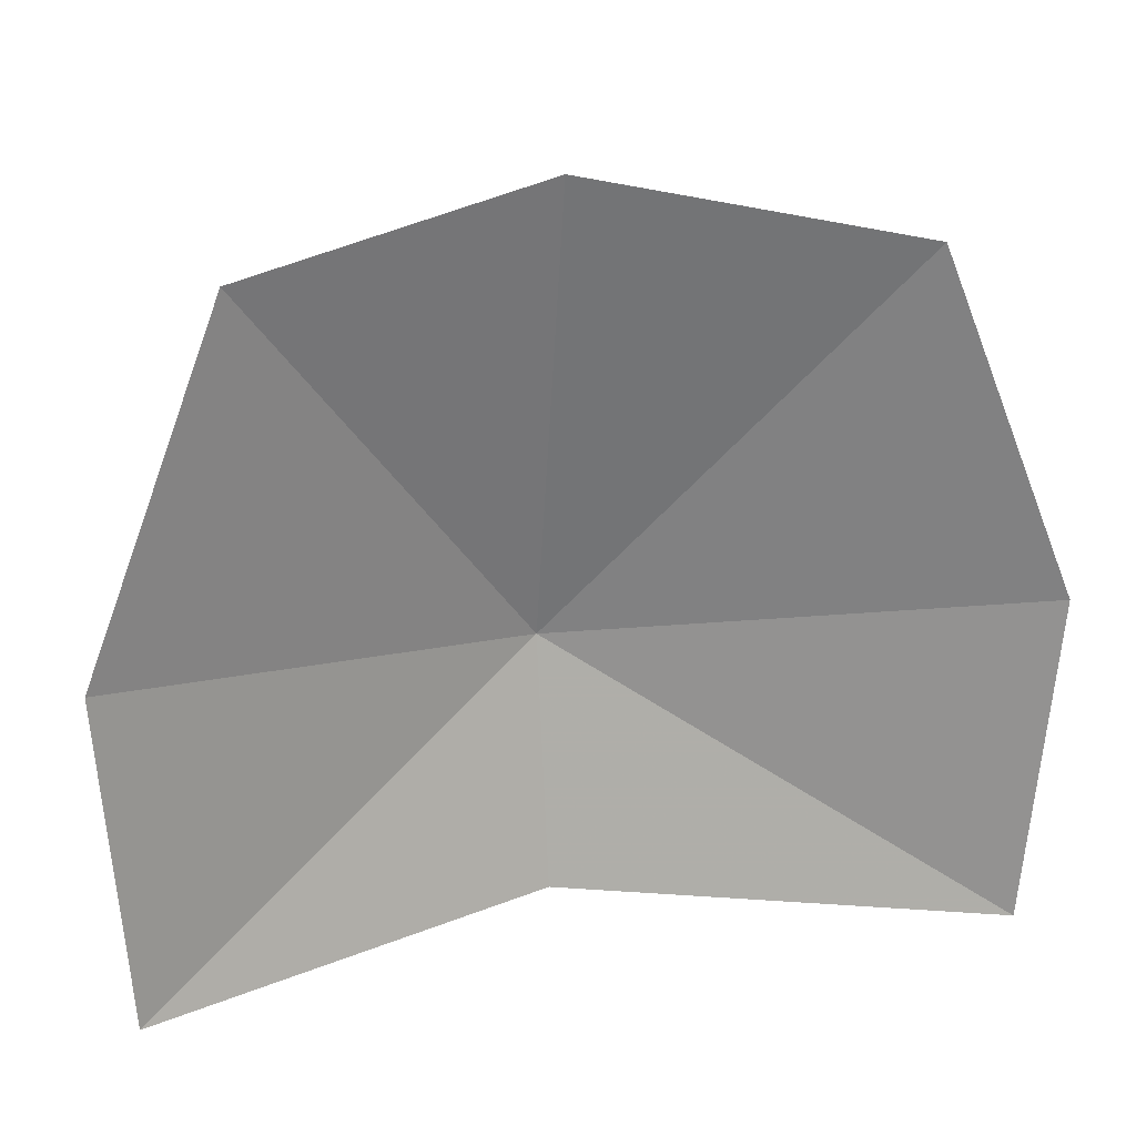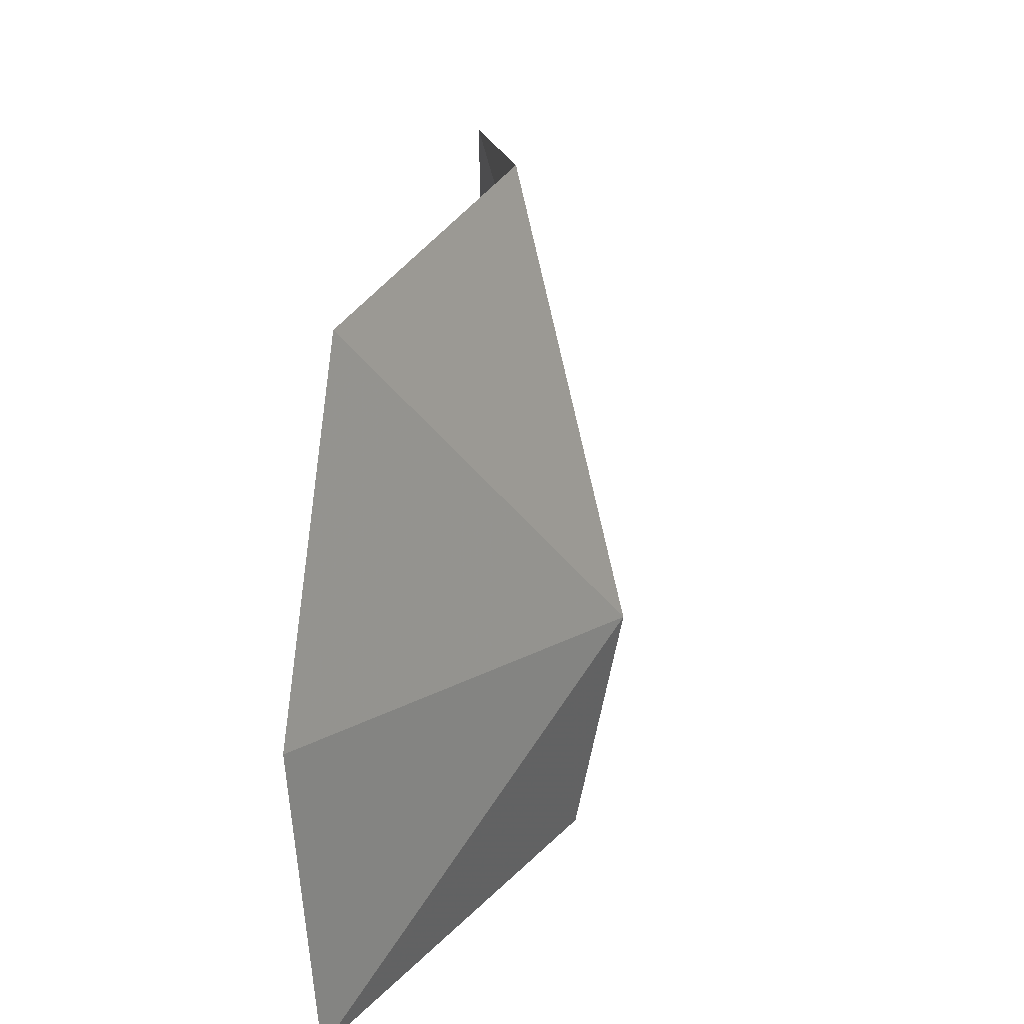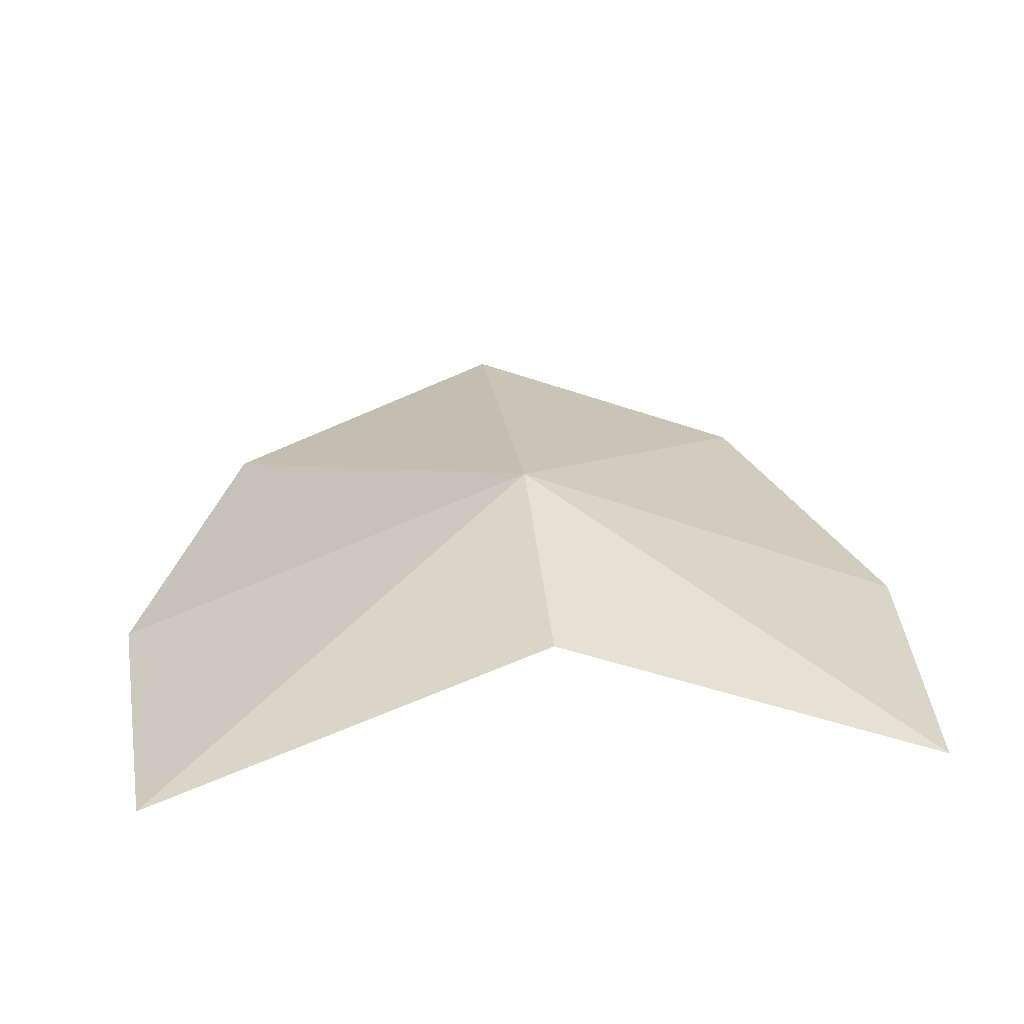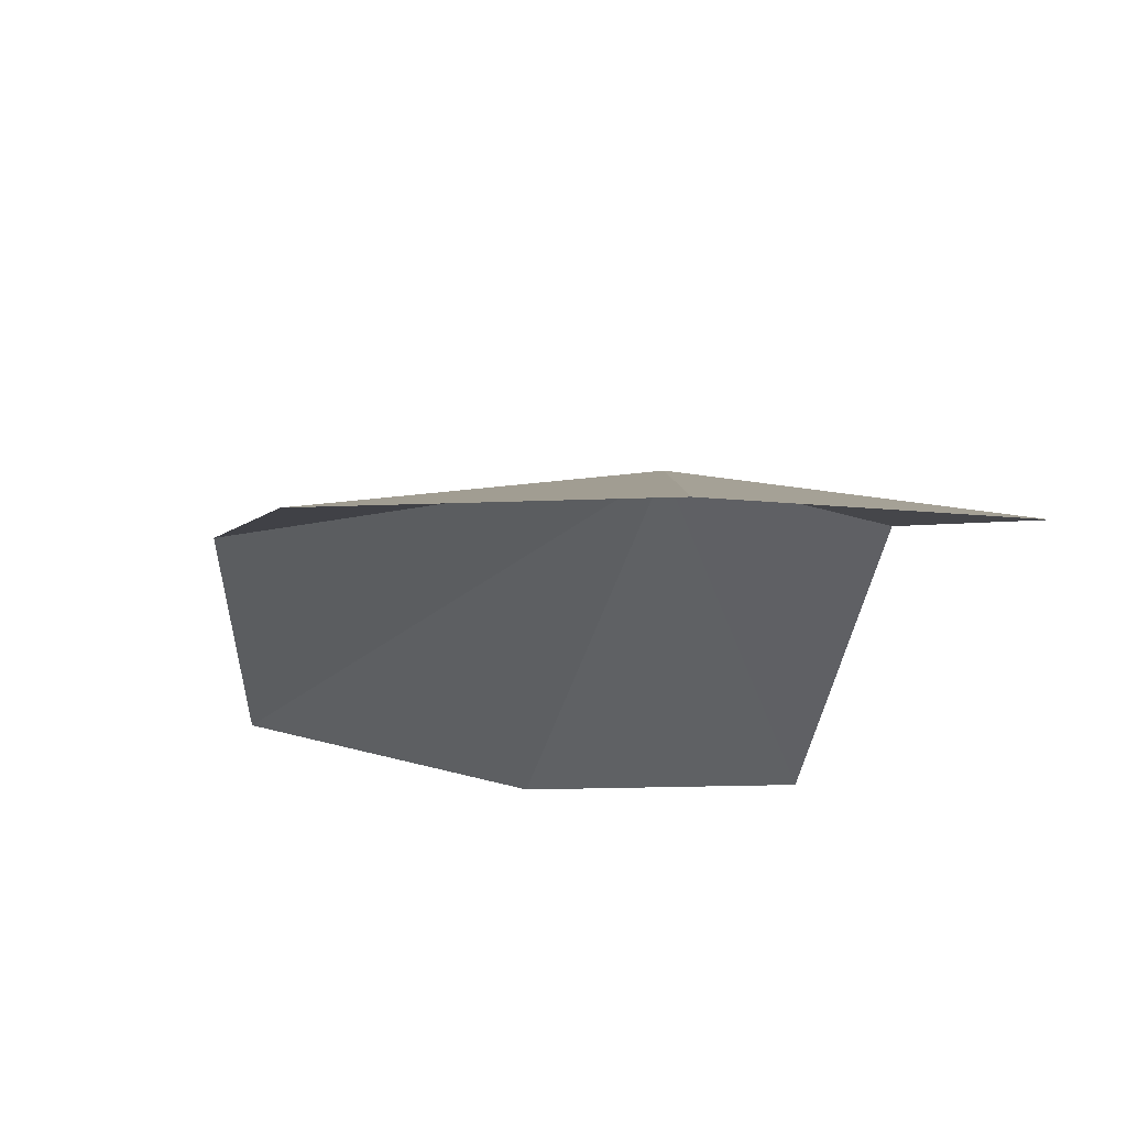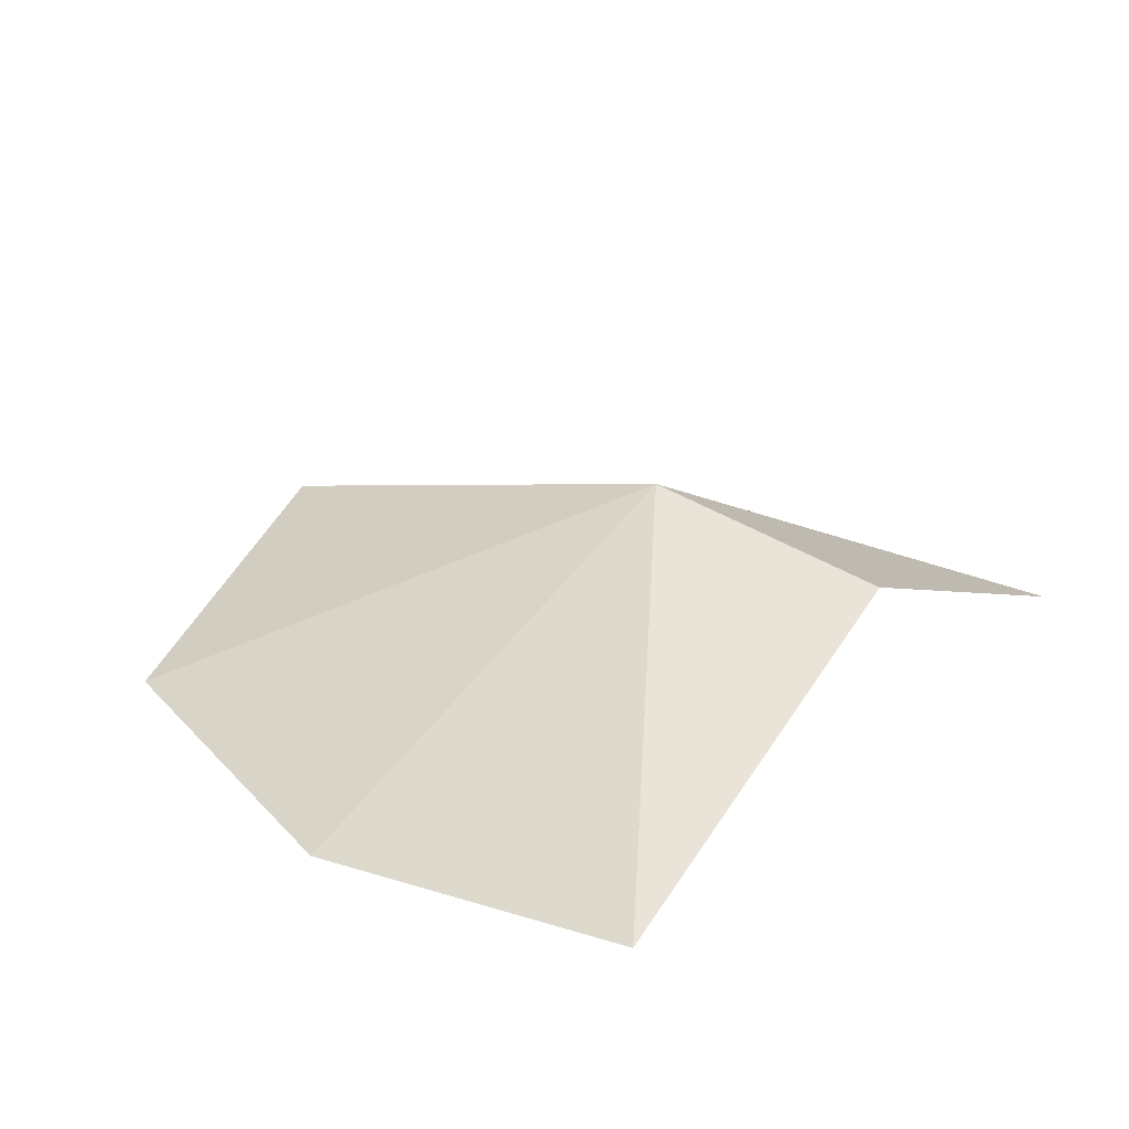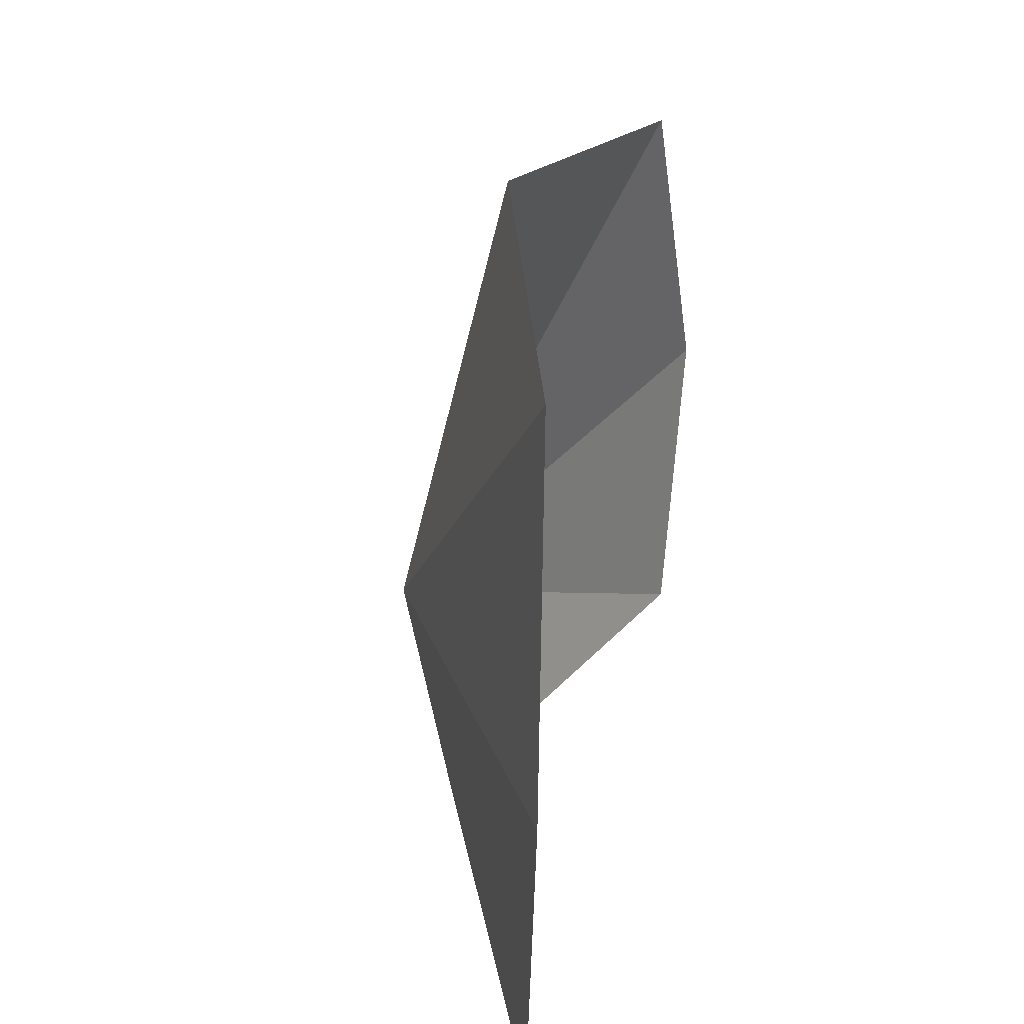
<metadata>
{"format":"obj","ext":"obj","renderer":"f3d","projection":"perspective","resolution":1024,"background":"white","views":[{"elev":20.5,"azim":-14.6,"up":"+Z"},{"elev":25.2,"azim":100.4,"up":"+Z"},{"elev":31.9,"azim":173.7,"up":"+Y"},{"elev":-22.1,"azim":80.2,"up":"+Y"},{"elev":24.3,"azim":124.9,"up":"+Y"},{"elev":31.8,"azim":-78.1,"up":"+Z"}]}
</metadata>
<code>
v -0.03652 22.53 23.98
v -0.03652 21.42 17.96
v 10.02 17.34 17.96
v 10.66 16.99 25.86
v -10.67 16.99 25.86
v -10.02 17.34 17.96
v -7.516 17.5 33.92
v -0.03652 19.85 35.27
v 7.516 17.5 33.92
f 1 3 2
f 1 4 3
f 1 6 5
f 1 5 7
f 1 7 8
f 1 8 9
f 1 9 4
f 1 2 6

</code>
